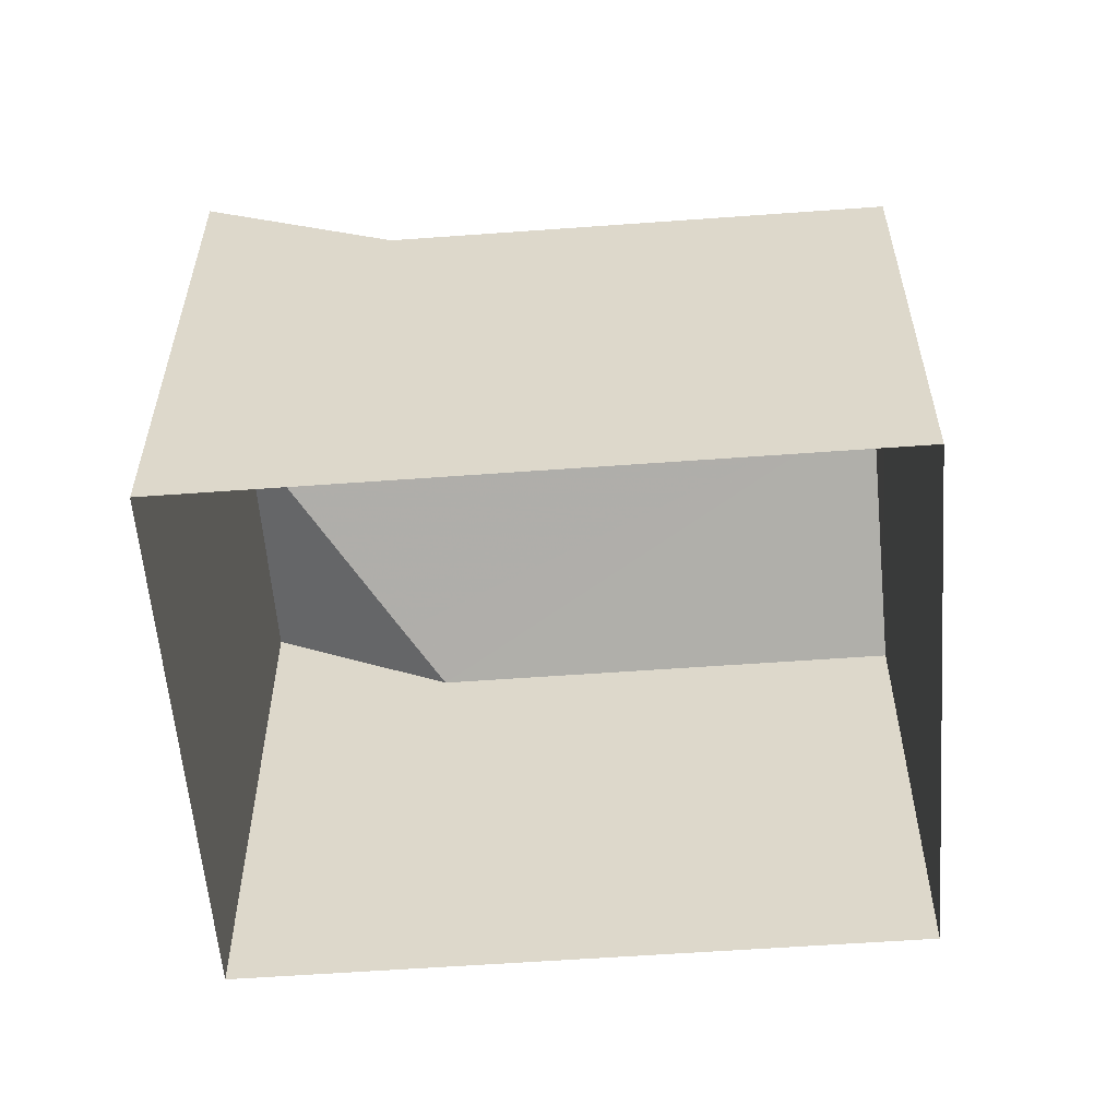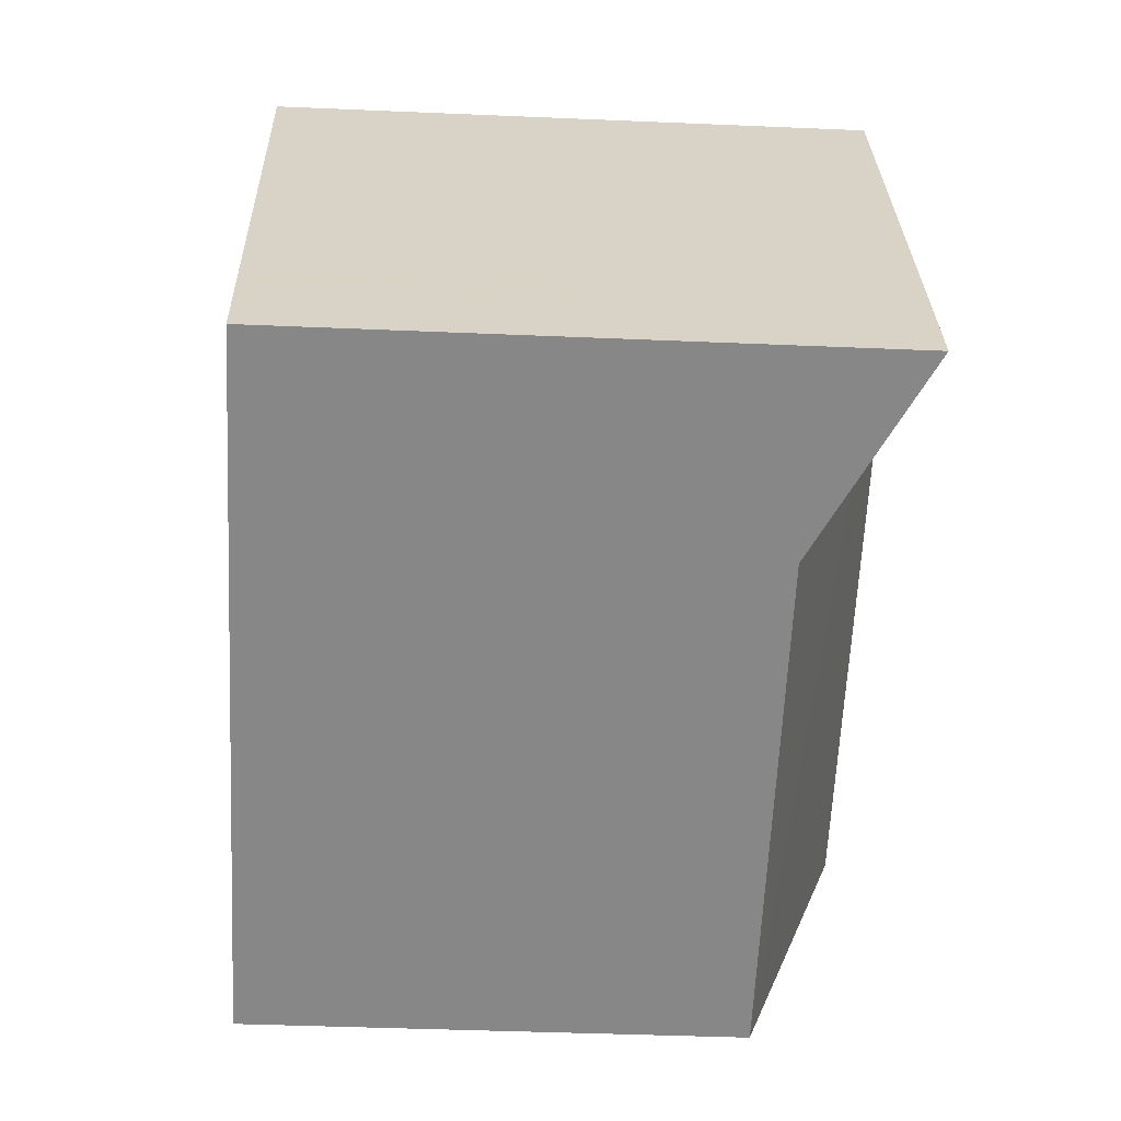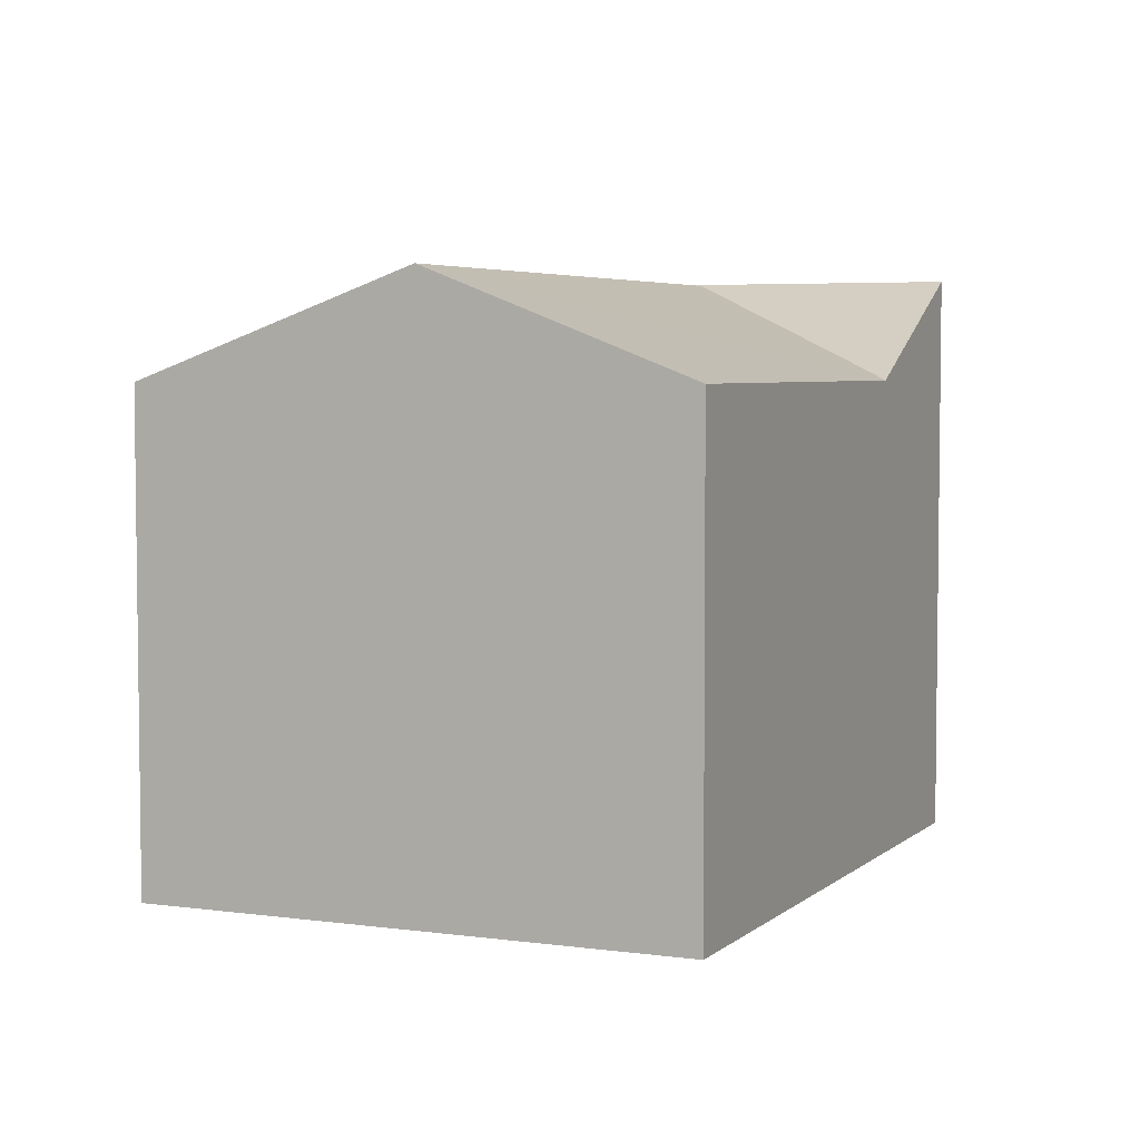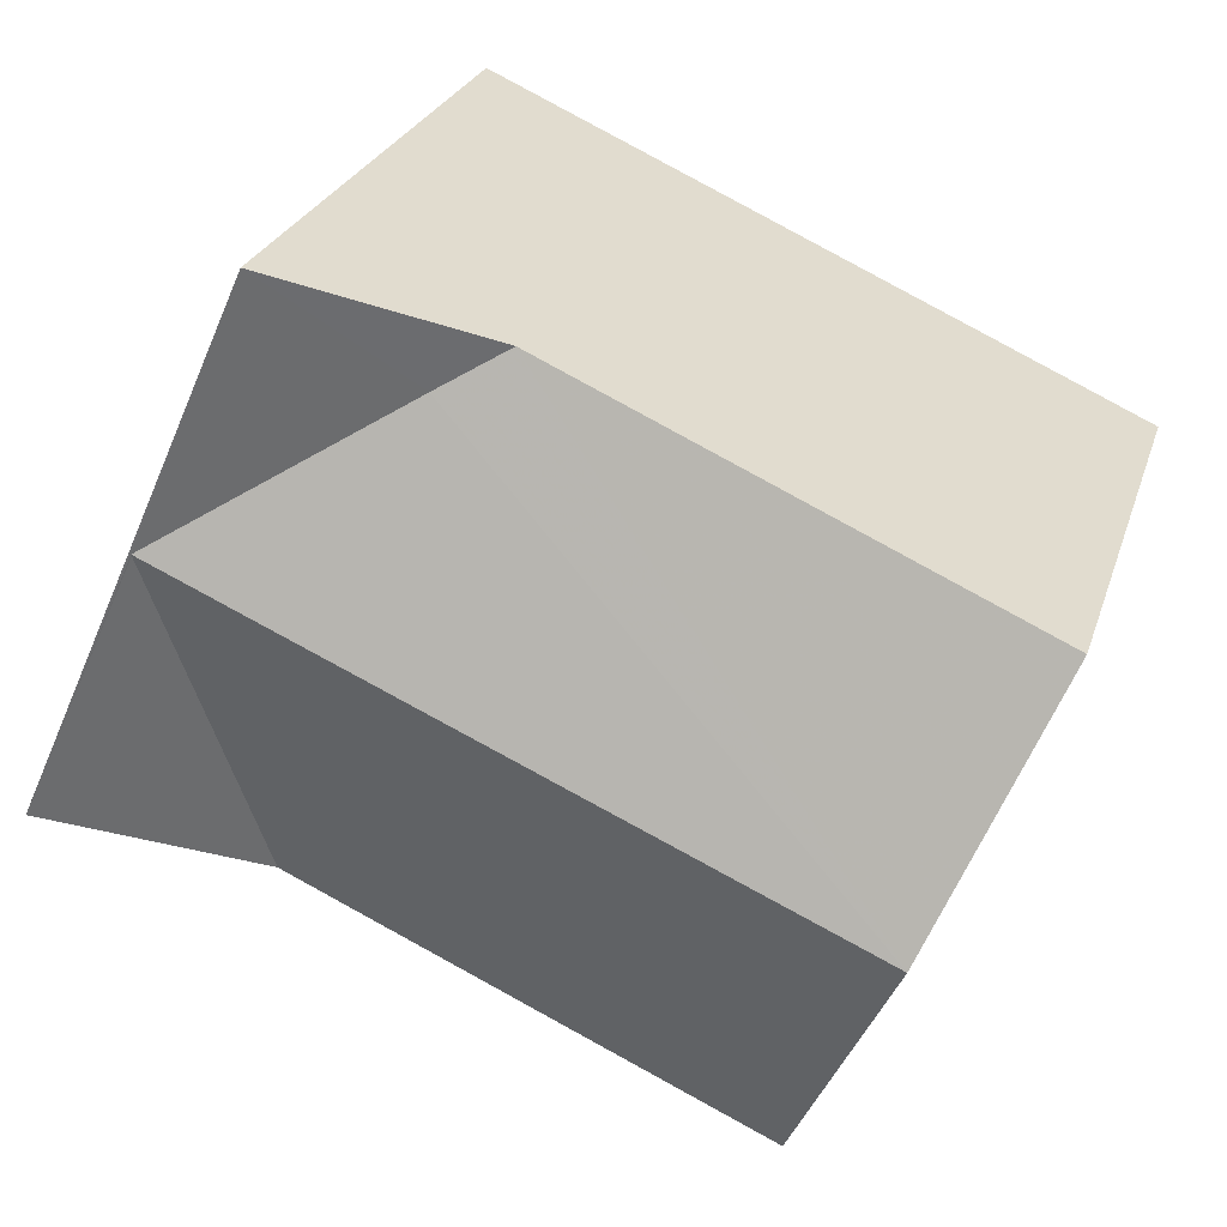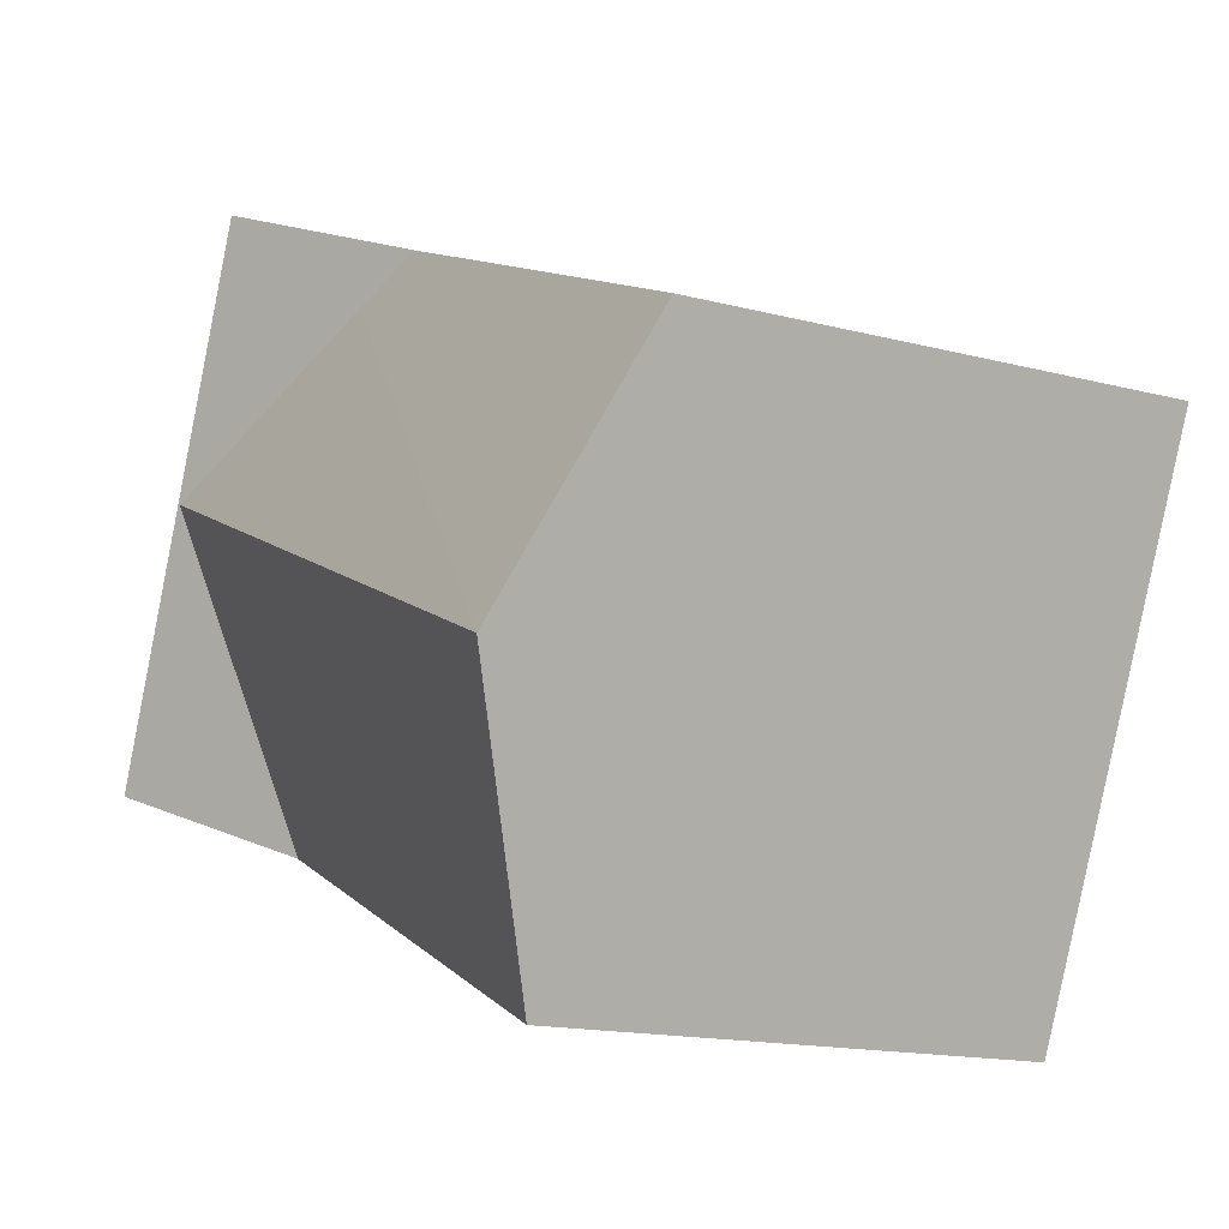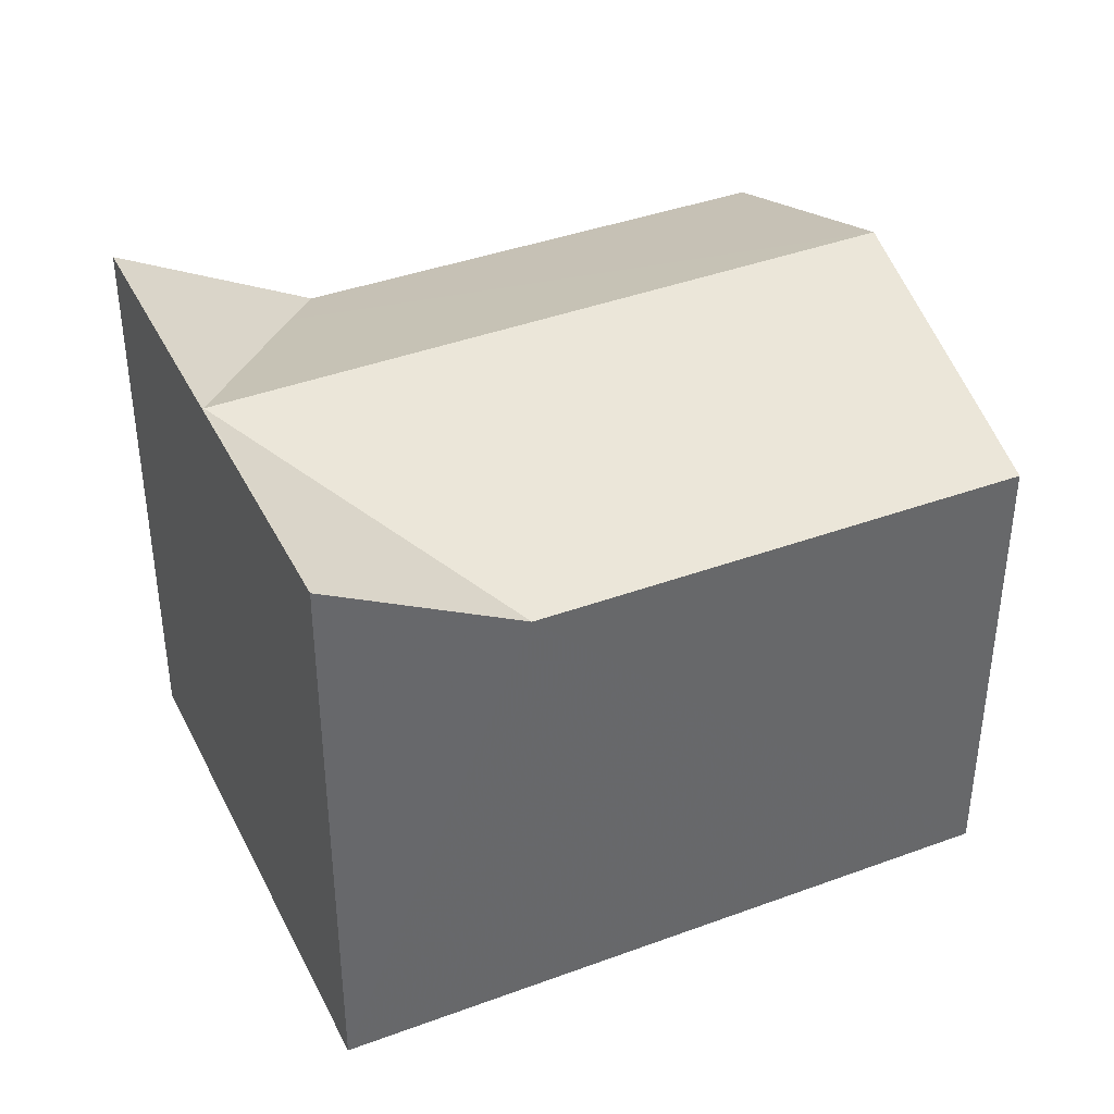
<metadata>
{"format":"obj","ext":"obj","renderer":"f3d","projection":"perspective","resolution":1024,"background":"white","views":[{"elev":-57.3,"azim":-19.7,"up":"+Z"},{"elev":-38.2,"azim":-93.1,"up":"+Y"},{"elev":4.6,"azim":90.0,"up":"+Z"},{"elev":25.9,"azim":16.1,"up":"+Y"},{"elev":-15.8,"azim":61.3,"up":"+Y"},{"elev":39.7,"azim":-48.6,"up":"+Z"}]}
</metadata>
<code>
v -6948 -3.708e+04 10.42
v -6944 -3.707e+04 2.036
v -6948 -3.708e+04 2.036
v -6944 -3.707e+04 10.42
v -6937 -3.708e+04 10.4
v -6939 -3.708e+04 8.922
v -6935 -3.707e+04 8.923
v -6935 -3.707e+04 2.033
v -6942 -3.707e+04 8.926
v -6939 -3.708e+04 2.032
v -6945 -3.708e+04 8.925
v -6946 -3.707e+04 10.4
v -6946 -3.707e+04 10.4
v -6943 -3.707e+04 9.253
f 3 8 10
f 3 2 8
f 1 2 3
f 1 4 2
f 5 6 7
f 7 8 9
f 9 2 4
f 9 8 2
f 6 10 8
f 7 6 8
f 10 11 3
f 3 11 1
f 6 11 10
f 11 12 1
f 13 4 1
f 9 4 14
f 14 4 13
f 12 13 1
f 11 6 12
f 12 5 13
f 12 6 5
f 13 5 14
f 5 7 9
f 14 5 9

</code>
